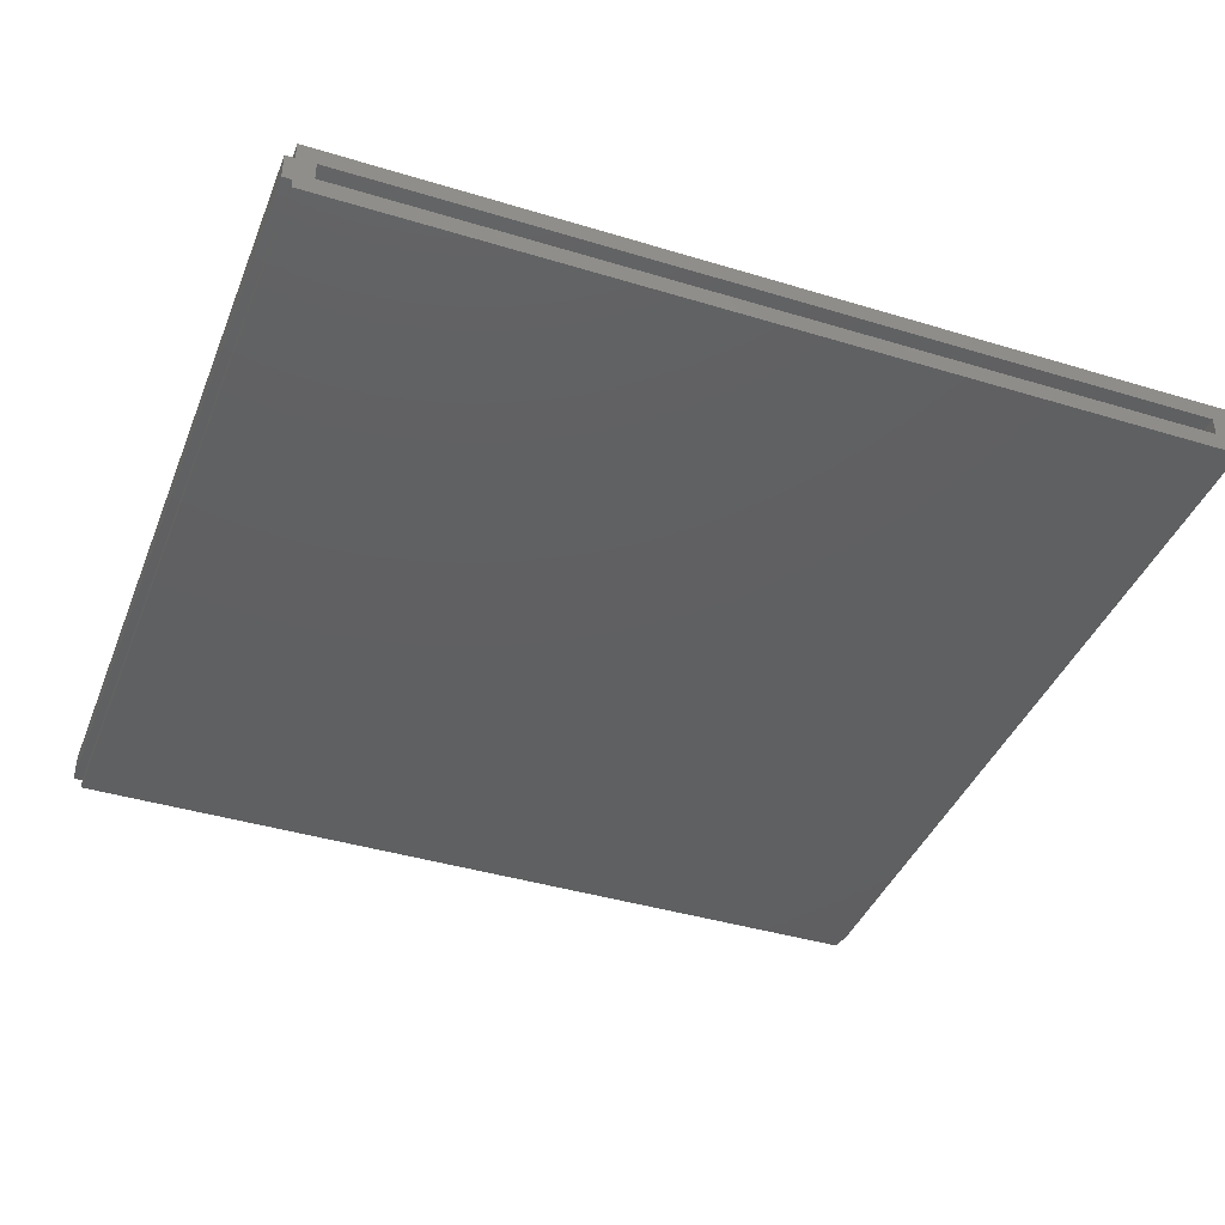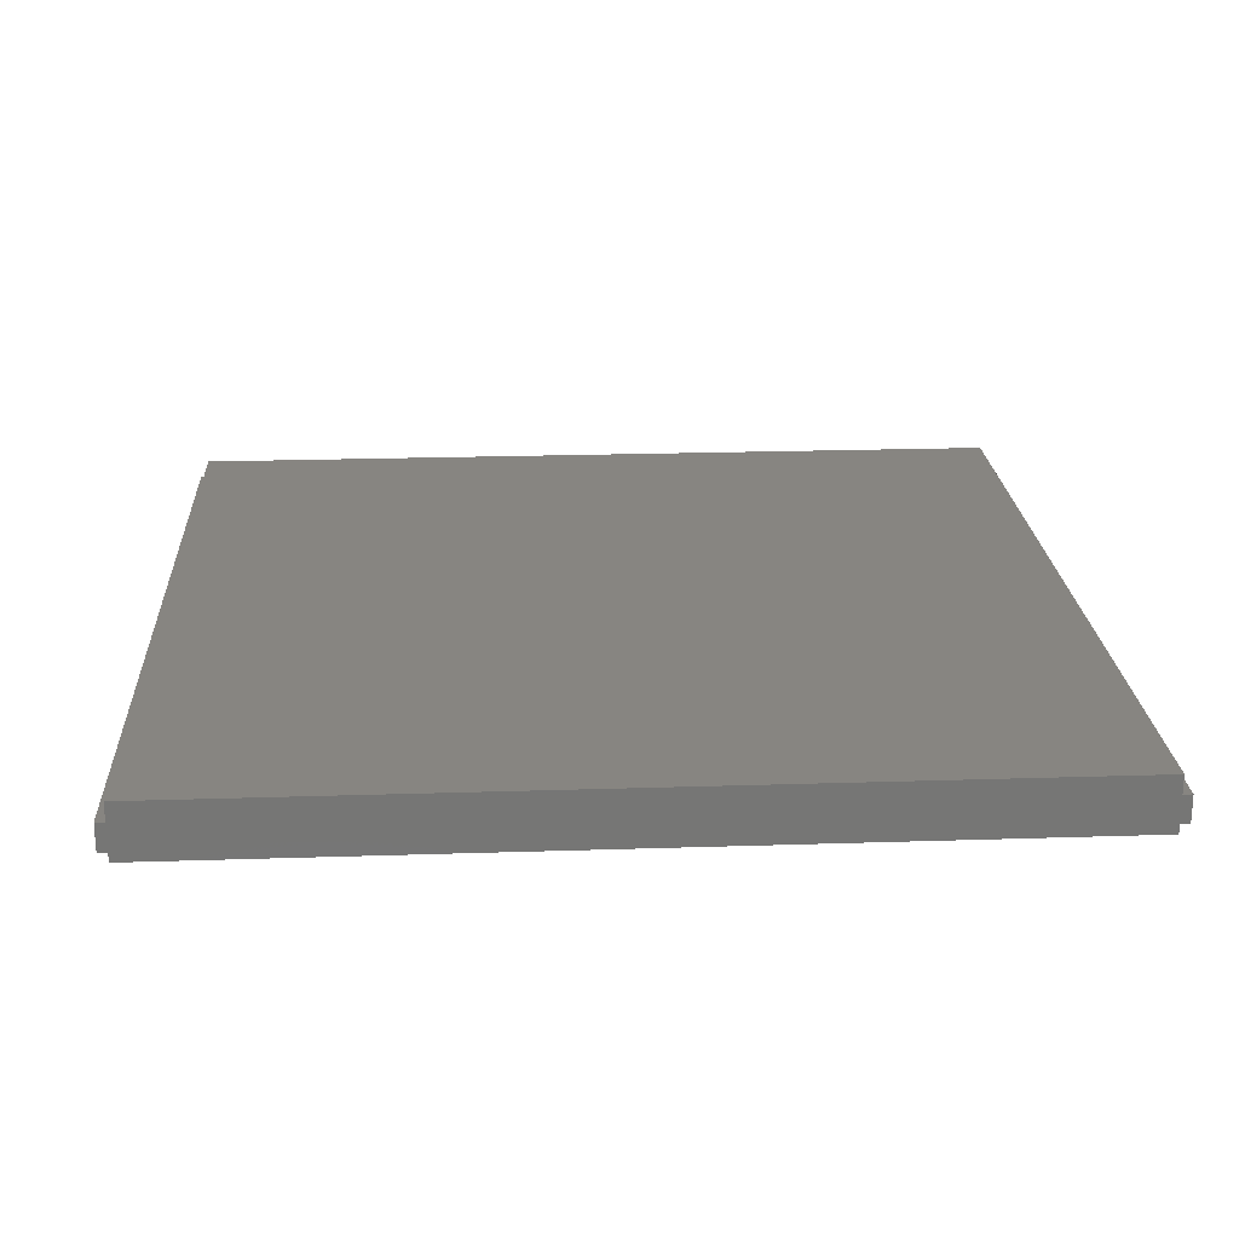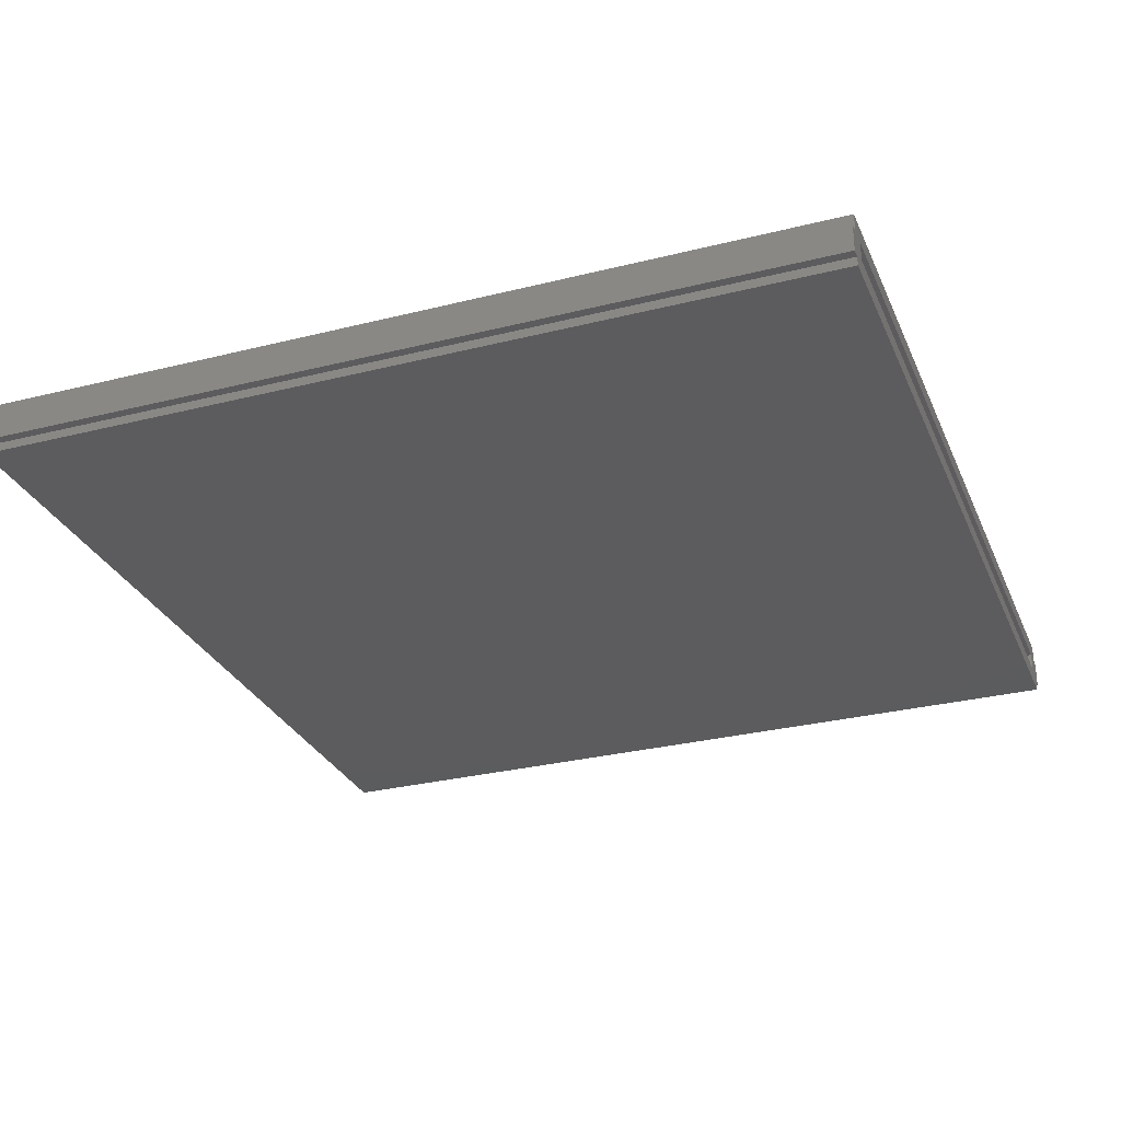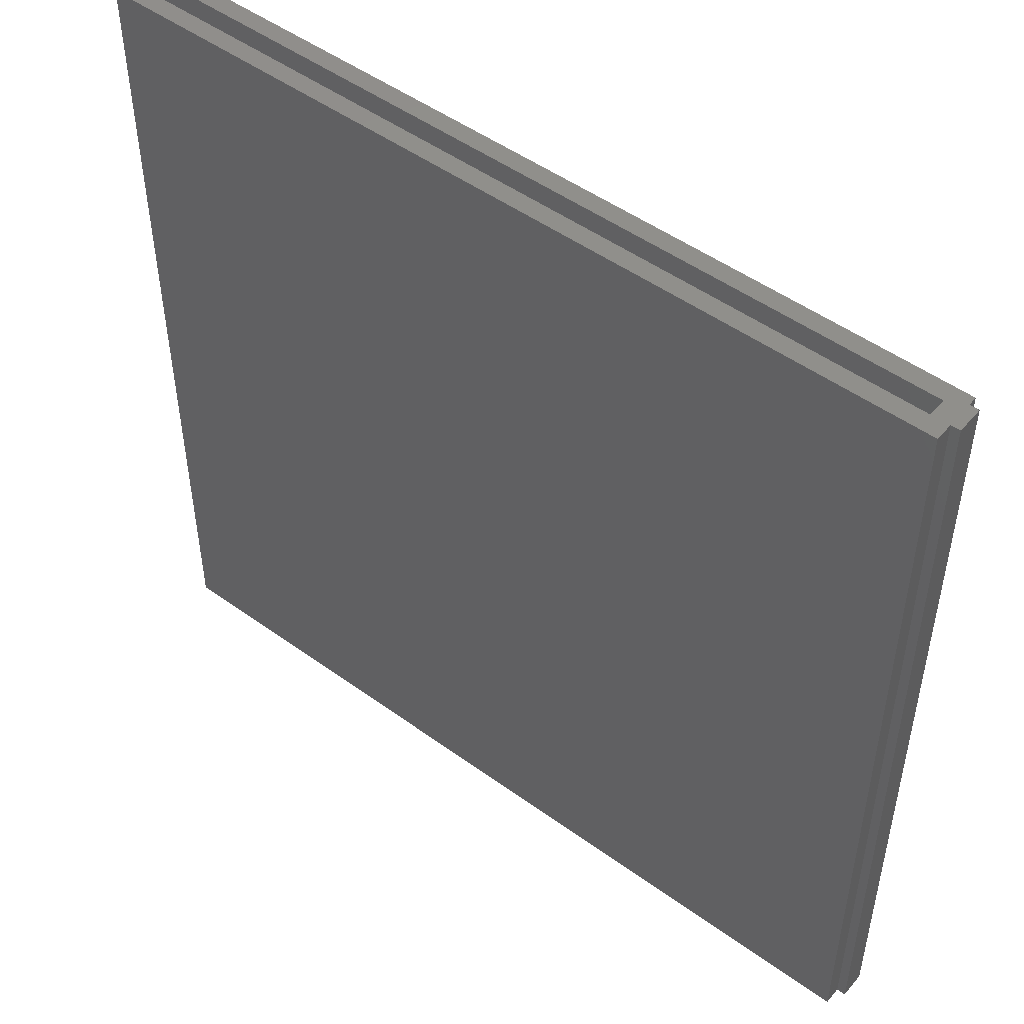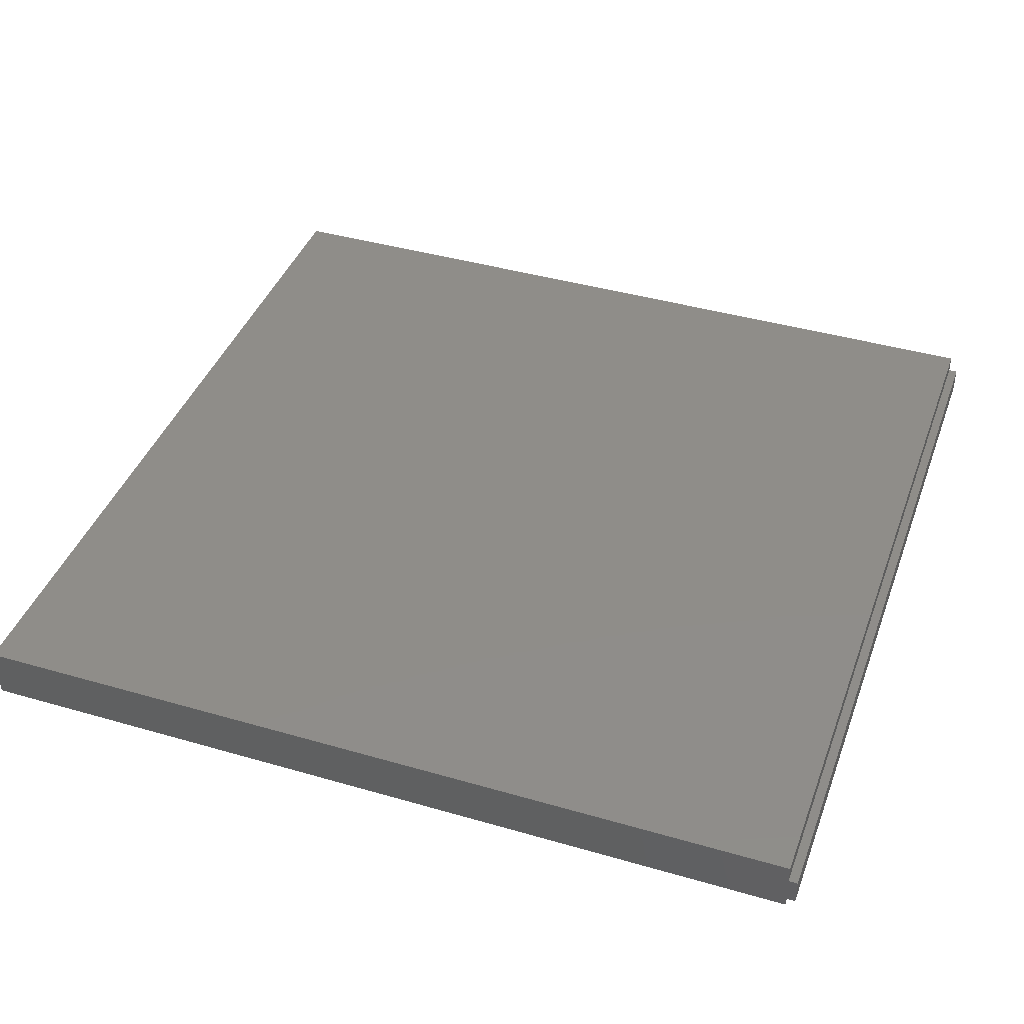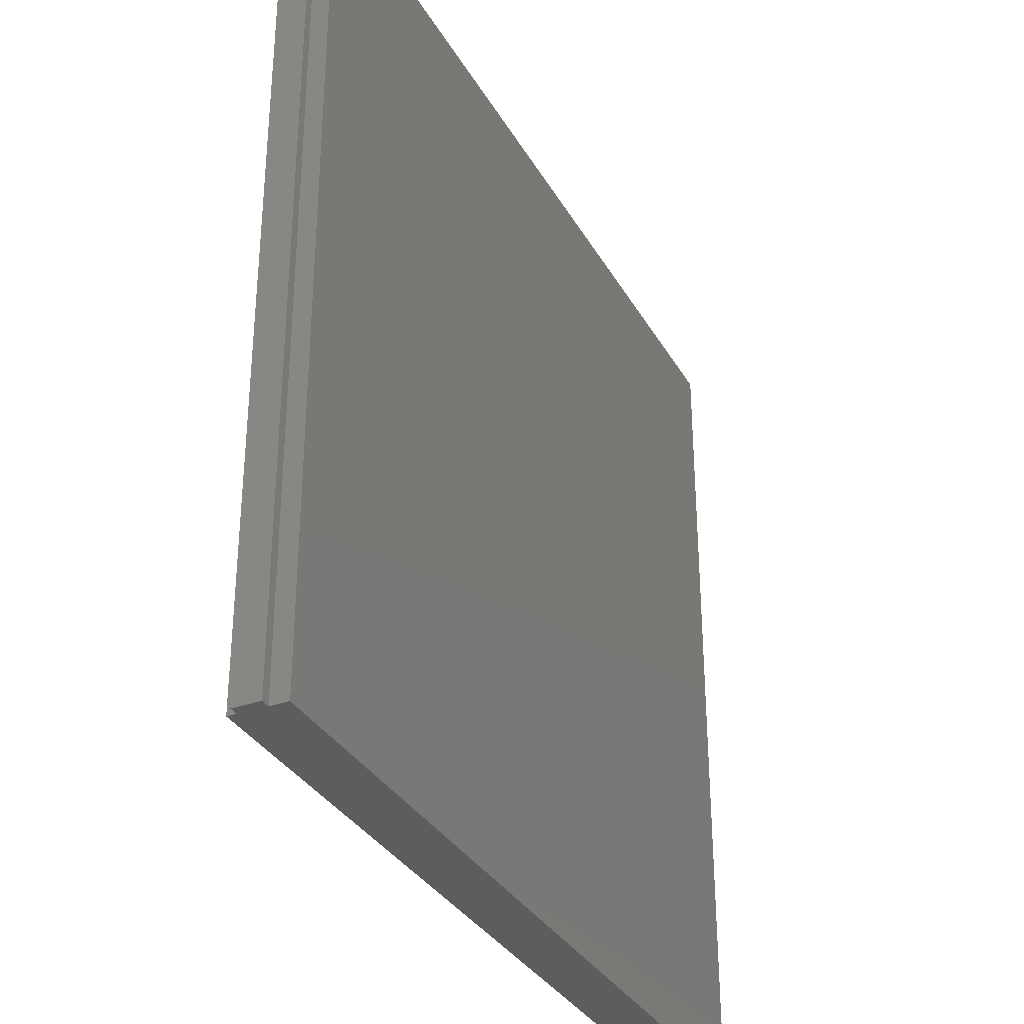
<metadata>
{"format":"stl","ext":"stl","renderer":"f3d","projection":"perspective","resolution":1024,"background":"white","views":[{"elev":-40.5,"azim":-20.5,"up":"+Y"},{"elev":21.9,"azim":176.7,"up":"+Y"},{"elev":-29.4,"azim":-69.6,"up":"+Y"},{"elev":49.7,"azim":-141.4,"up":"+Z"},{"elev":41.3,"azim":-160.6,"up":"+Y"},{"elev":-33.2,"azim":115.6,"up":"+Z"}]}
</metadata>
<code>
# stl→obj: 32 verts, 60 faces
v -0.01562 -0.01562 0.7422
v 0.007977 -0.007977 0.7422
v -0.01562 0.007977 0.7422
v -0.007648 -0.01562 0.7422
v 0.7498 -0.01562 0.7422
v 0.7578 -0.01562 0.7422
v 0.7342 -0.007977 0.7422
v 0.7578 0.007977 0.7422
v 0.7498 0.007977 0.7422
v 0.7342 0.008306 0.7422
v -0.007648 -0.0236 0.7422
v -0.007648 0.007977 0.7422
v 0.007977 0.008306 0.7422
v -0.007648 0.02393 0.7422
v 0.7498 -0.0236 0.7422
v 0.7498 0.02393 0.7422
v 0.7342 -0.007977 0.007812
v 0.7342 0.008306 0.007812
v 0.007977 -0.007977 0.007812
v 0.007977 0.008306 0.007812
v 0.7498 -0.01562 -0.007812
v 0.7578 -0.01562 -0.007812
v -0.01562 -0.01562 -0.007812
v -0.007648 -0.01562 -0.007812
v -0.007648 0.02393 -0.007812
v -0.007648 0.007977 -0.007812
v -0.007648 -0.0236 -0.007812
v 0.7498 -0.0236 -0.007812
v 0.7498 0.007977 -0.007812
v 0.7498 0.02393 -0.007812
v 0.7578 0.007977 -0.007812
v -0.01562 0.007977 -0.007812
f 1 2 3
f 1 4 2
f 5 6 7
f 8 7 6
f 8 9 7
f 9 10 7
f 2 4 11
f 12 3 2
f 12 2 13
f 12 13 14
f 2 11 7
f 7 11 15
f 7 15 5
f 14 13 16
f 16 13 10
f 16 10 9
f 17 7 18
f 18 7 10
f 19 2 17
f 17 2 7
f 18 10 20
f 20 10 13
f 20 13 19
f 19 13 2
f 5 21 6
f 6 21 22
f 1 23 4
f 4 23 24
f 25 26 14
f 14 26 12
f 24 27 4
f 4 27 11
f 11 27 15
f 15 27 28
f 29 30 9
f 9 30 16
f 28 21 15
f 15 21 5
f 22 31 6
f 6 31 8
f 12 26 3
f 3 26 32
f 8 31 9
f 9 31 29
f 16 30 14
f 14 30 25
f 32 23 3
f 3 23 1
f 28 27 24
f 28 24 26
f 28 26 25
f 25 30 29
f 25 29 21
f 25 21 28
f 29 31 21
f 21 31 22
f 32 26 23
f 23 26 24
f 20 19 18
f 18 19 17

</code>
